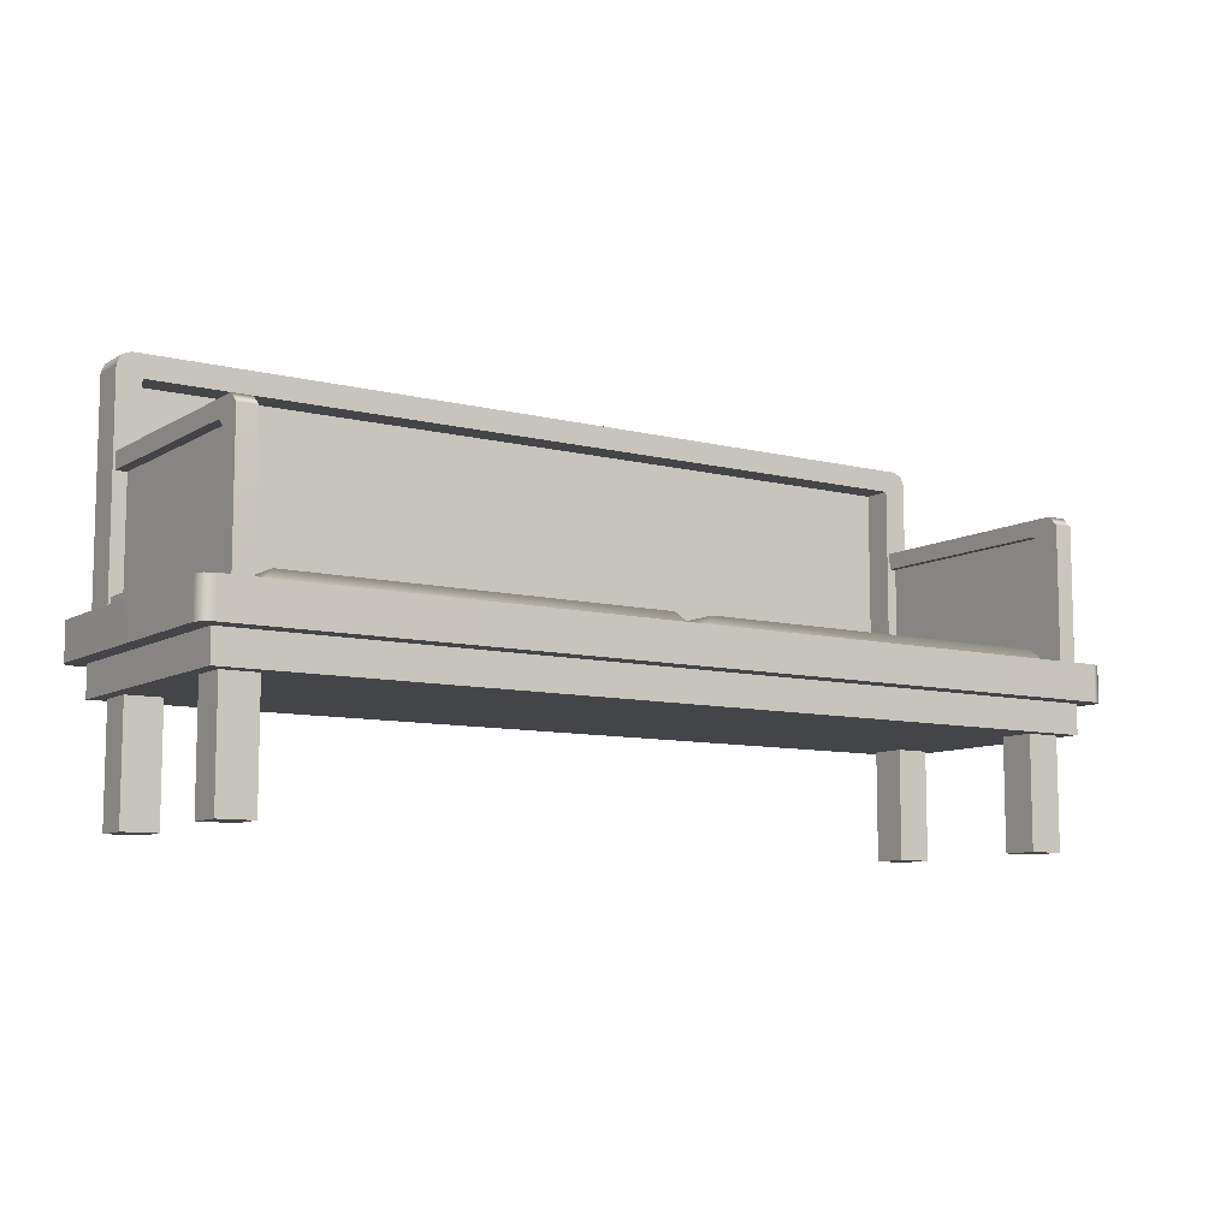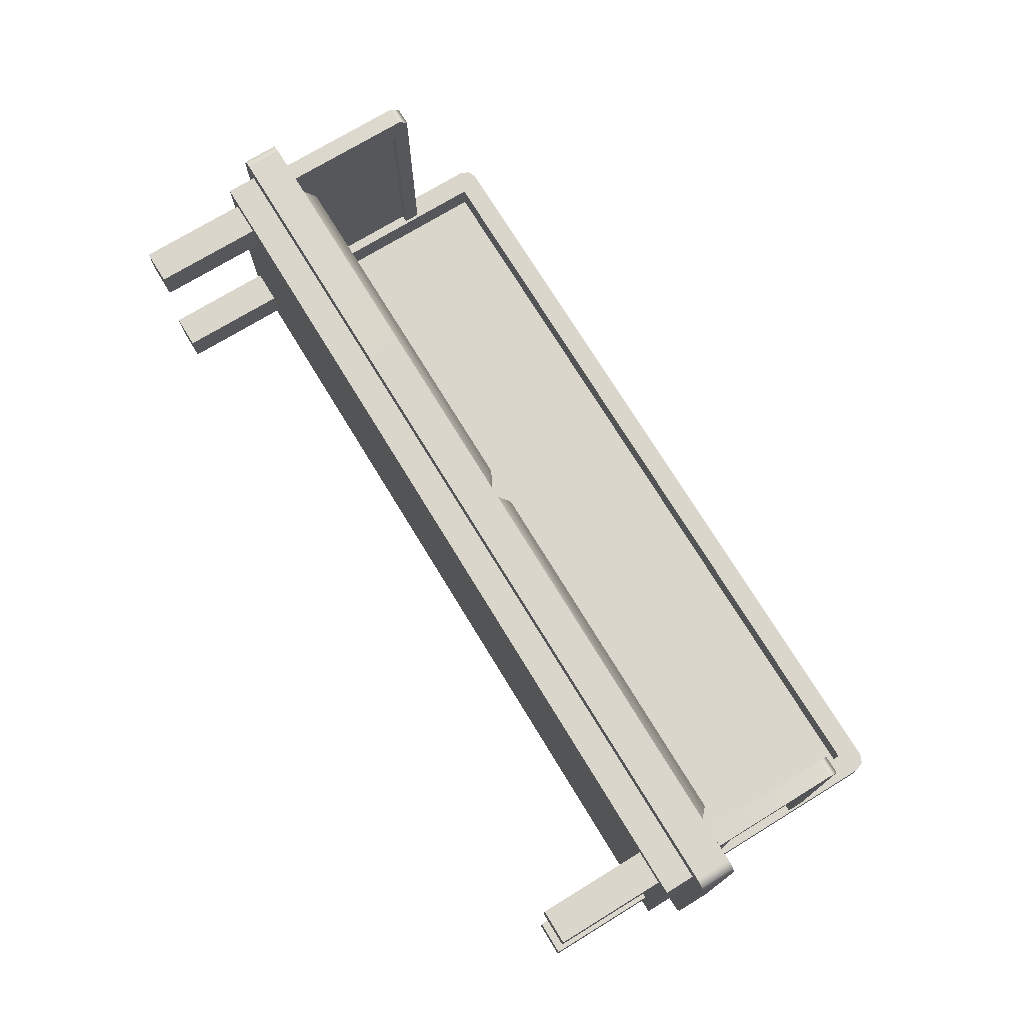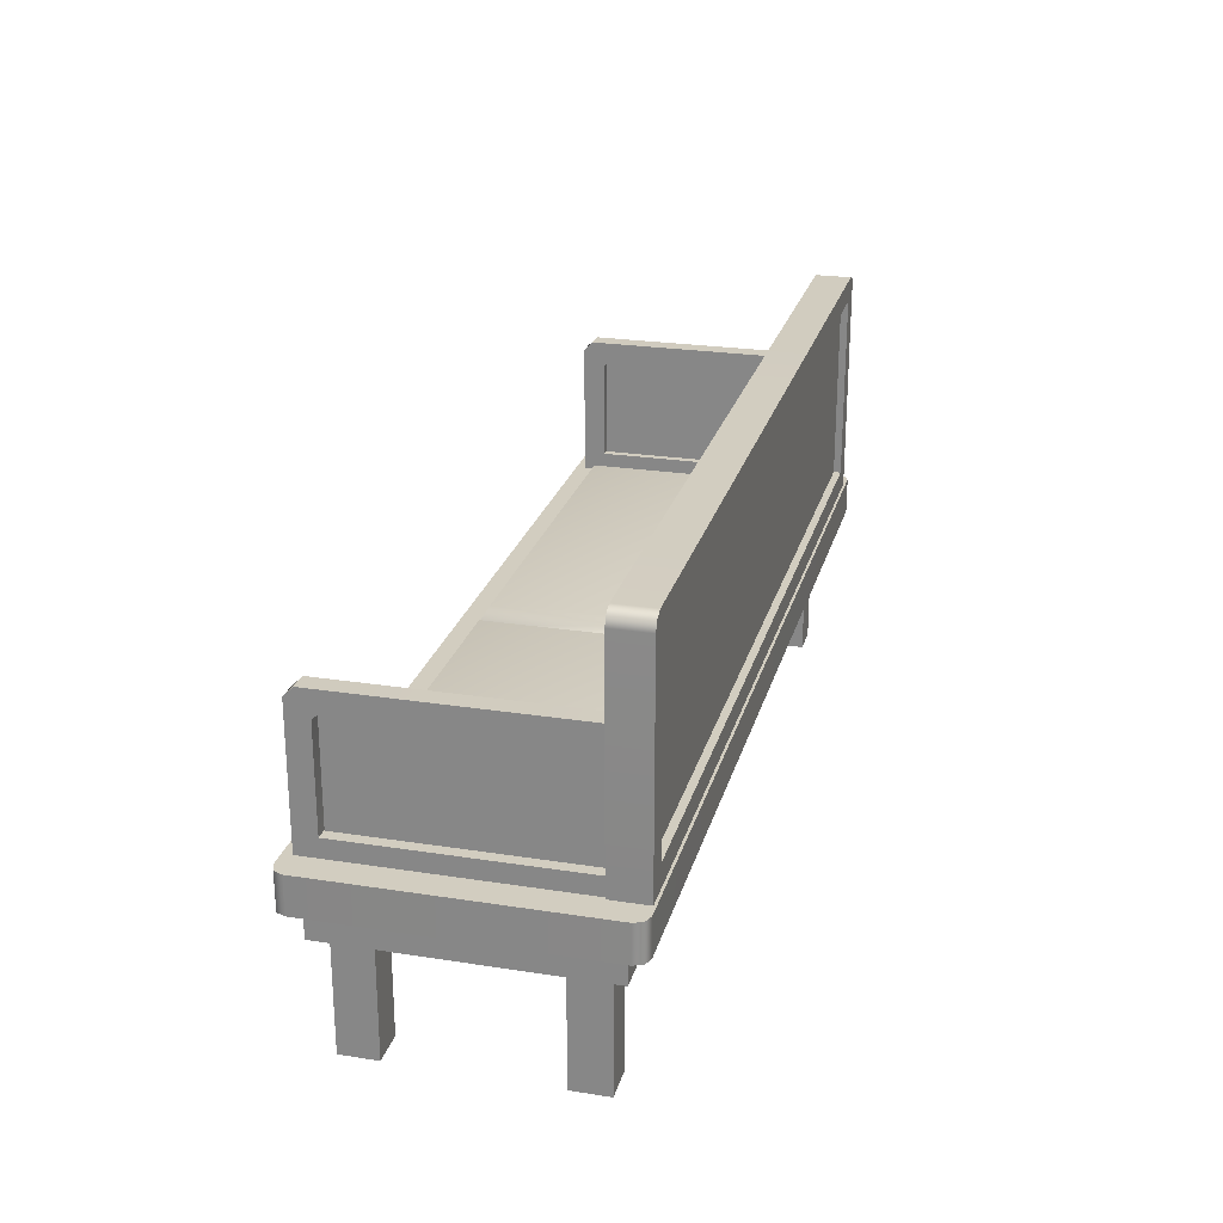
<metadata>
{"format":"obj","ext":"obj","renderer":"f3d","projection":"perspective","resolution":1024,"background":"white","views":[{"elev":-9.0,"azim":146.3,"up":"+Z"},{"elev":73.6,"azim":-121.4,"up":"+Y"},{"elev":24.4,"azim":-75.6,"up":"+Z"}]}
</metadata>
<code>
g Oriental_Couch
v 1.788 -0.4249 1.674
v 1.764 -0.4249 1.653
v 1.804 -0.4249 1.635
v -1.788 -0.4249 1.674
v -1.804 -0.4249 1.635
v -1.764 -0.4249 1.653
v 1.912 0.5697 0.5858
v 1.787 0.5898 0.5858
v 1.84 0.5416 0.5858
v 1.84 -0.5055 0.5858
v 1.912 -0.5336 0.5858
v 1.787 -0.5537 0.5858
v 1.897 -0.5699 0.5858
v 1.86 -0.5849 0.5858
v 1.86 -0.5849 0.5858
v 0 -0.5849 0.5858
v 0 -0.5849 0.7358
v 1.86 -0.5849 0.7358
v 1.897 -0.5699 0.5858
v 1.897 -0.5699 0.7358
v 1.84 -0.5055 0.5858
v 1.84 -0.5055 0.4614
v 0 -0.5055 0.4614
v 0 -0.5055 0.5858
v 0 0.621 0.5858
v 1.86 0.621 0.7358
v 0 0.621 0.7358
v 1.86 0.621 0.5858
v 1.897 0.606 0.7358
v 1.897 0.606 0.5858
v 0 -0.5849 0.5858
v 1.86 -0.5849 0.5858
v 1.787 -0.5537 0.5858
v 0 -0.5055 0.5858
v 1.84 -0.5055 0.5858
v 0 0.5416 0.5858
v 1.84 0.5416 0.5858
v 1.787 0.5898 0.5858
v 0 0.621 0.5858
v 1.86 0.621 0.5858
v 1.897 0.606 0.5858
v 1.912 0.5697 0.5858
v 0 0.5416 0.4614
v 0 -0.5055 0.4614
v 1.84 -0.5055 0.4614
v 1.84 0.5416 0.4614
v 0 0.5416 0.5858
v 0 0.5416 0.4614
v 1.84 0.5416 0.4614
v 1.84 0.5416 0.5858
v 1.84 0.5416 0.5858
v 1.84 0.5416 0.4614
v 1.84 -0.5055 0.4614
v 1.84 -0.5055 0.5858
v 1.804 -0.4249 0.7358
v 0 -0.4249 0.7358
v 0 -0.5748 0.7358
v 1.804 -0.5748 0.7358
v 1.804 -0.5748 0.7358
v 1.804 -0.4249 1.635
v 1.804 -0.4249 0.7358
v 1.804 -0.5748 1.635
v 1.788 -0.4249 1.674
v 1.788 -0.5748 1.674
v 0 -0.4249 0.8274
v 1.705 -0.4249 0.8274
v 1.705 -0.5748 0.8274
v 0 -0.5748 0.8274
v 0 -0.4249 1.598
v 0 -0.5748 1.598
v 1.705 -0.5748 1.598
v 1.705 -0.4249 1.598
v 0 -0.4249 0.8274
v 0 -0.4249 0.7358
v 1.804 -0.4249 0.7358
v 1.705 -0.4249 0.8274
v 1.804 -0.4249 1.635
v 1.705 -0.4249 1.598
v 1.764 -0.4249 1.653
v 0 -0.4249 1.69
v 0 -0.4249 1.598
v 1.749 -0.4249 1.69
v 1.788 -0.4249 1.674
v 1.705 -0.5748 0.8274
v 0 -0.5748 0.7358
v 0 -0.5748 0.8274
v 1.804 -0.5748 0.7358
v 1.804 -0.5748 1.635
v 1.705 -0.5748 1.598
v 1.764 -0.5748 1.653
v 0 -0.5748 1.598
v 1.788 -0.5748 1.674
v 1.749 -0.5748 1.69
v 0 -0.5748 1.69
v 1.749 -0.5748 1.69
v 1.749 -0.4249 1.69
v 0 -0.5748 1.69
v 0 -0.4249 1.69
v 1.749 -0.5748 1.69
v 1.788 -0.5748 1.674
v 1.788 -0.4249 1.674
v 1.749 0.4903 0.7966
v 1.749 -0.4542 0.7966
v 1.749 -0.4542 1.261
v 1.749 0.4903 1.261
v 1.705 -0.5748 0.8274
v 1.705 -0.4249 0.8274
v 1.705 -0.4249 1.598
v 1.705 -0.5748 1.598
v 1.718 0.5436 1.326
v 1.795 -0.4385 1.326
v 1.718 -0.4385 1.326
v 1.795 0.5436 1.326
v 1.795 0.5822 1.287
v 1.718 0.5822 1.287
v 1.718 0.5822 0.7371
v 1.795 0.5822 0.7371
v 1.795 0.5822 1.287
v 1.718 0.5822 1.287
v 1.795 0.4928 0.8118
v 1.795 -0.4385 0.7371
v 1.795 -0.4385 0.8118
v 1.795 0.5822 0.7371
v 1.795 0.4928 1.219
v 1.795 0.5235 1.281
v 1.795 0.5515 1.303
v 1.795 0.5822 1.287
v 1.795 0.5436 1.326
v 1.795 0.5436 1.326
v 1.795 0.4542 1.258
v 1.795 0.4928 1.219
v 1.795 -0.4385 1.326
v 1.795 -0.4385 1.258
v 1.718 -0.4385 0.8118
v 1.795 -0.4385 0.8118
v 1.795 -0.4385 0.7371
v 1.718 -0.4385 0.7371
v 1.718 -0.4385 1.258
v 1.795 -0.4385 1.258
v 1.795 0.4542 1.258
v 1.718 0.4542 1.258
v 1.718 0.4928 0.8118
v 1.718 -0.4385 0.8118
v 1.718 -0.4385 0.7371
v 1.718 0.5822 0.7371
v 1.718 0.5235 1.281
v 1.718 0.4928 1.219
v 1.718 0.4542 1.258
v 1.718 0.5515 1.303
v 1.718 0.5822 1.287
v 1.718 0.5436 1.326
v 1.718 0.5822 1.287
v 1.718 0.4542 1.258
v 1.718 -0.4385 1.258
v 1.718 -0.4385 1.326
v 1.718 0.4928 0.8118
v 1.795 0.4928 0.8118
v 1.795 -0.4385 0.8118
v 1.718 -0.4385 0.8118
v 1.718 -0.4385 0.7371
v 1.795 -0.4385 0.7371
v 1.795 0.5822 0.7371
v 1.718 0.5822 0.7371
v 1.718 -0.4385 1.326
v 1.795 -0.4385 1.326
v 1.795 -0.4385 1.258
v 1.718 -0.4385 1.258
v 0 -0.5444 1.6
v 0 -0.5444 0.7645
v 1.706 -0.5444 0.7645
v 1.706 -0.5444 1.6
v 0 -0.5444 1.6
v 1.706 -0.5444 1.6
v 1.706 -0.5444 0.7645
v 0 -0.5444 0.7645
v 1.718 0.4928 1.219
v 1.718 0.4542 1.258
v 1.795 0.4542 1.258
v 1.795 0.4928 1.219
v 1.795 0.4928 0.8118
v 1.718 0.4928 0.8118
v 1.749 0.4903 0.7966
v 1.749 0.4903 1.261
v 1.749 -0.4542 1.261
v 1.749 -0.4542 0.7966
v 1.912 0.5697 0.7358
v 1.897 0.606 0.7358
v 1.897 0.606 0.5858
v 1.912 0.5697 0.5858
v 1.912 -0.5336 0.7358
v 1.912 -0.5336 0.5858
v 1.897 -0.5699 0.7358
v 1.897 -0.5699 0.5858
v 1.897 0.606 0.7358
v 1.912 0.5697 0.7358
v 1.912 -0.5336 0.7358
v 1.897 -0.5699 0.7358
v 1.86 0.621 0.7358
v 1.86 -0.5849 0.7358
v 0 0.621 0.7358
v 0 -0.5849 0.7358
v 1.641 -0.2961 0
v 1.641 -0.4462 0
v 1.785 -0.4462 0
v 1.785 -0.2961 0
v 1.641 0.4801 0
v 1.641 0.33 0
v 1.785 0.33 0
v 1.785 0.4801 0
v 1.641 0.4801 0.5283
v 1.641 0.4801 0
v 1.785 0.4801 0
v 1.785 0.4801 0.5283
v 1.785 0.4801 0.5283
v 1.785 0.4801 0
v 1.785 0.33 0
v 1.785 0.33 0.5283
v 1.785 0.33 0.5283
v 1.785 0.33 0
v 1.641 0.33 0
v 1.641 0.33 0.5283
v 1.641 0.33 0.5283
v 1.641 0.33 0
v 1.641 0.4801 0
v 1.641 0.4801 0.5283
v 1.641 -0.2961 0.5283
v 1.641 -0.2961 0
v 1.785 -0.2961 0
v 1.785 -0.2961 0.5283
v 1.785 -0.2961 0.5283
v 1.785 -0.2961 0
v 1.785 -0.4462 0
v 1.785 -0.4462 0.5283
v 1.785 -0.4462 0.5283
v 1.785 -0.4462 0
v 1.641 -0.4462 0
v 1.641 -0.4462 0.5283
v 1.641 -0.4462 0.5283
v 1.641 -0.4462 0
v 1.641 -0.2961 0
v 1.641 -0.2961 0.5283
v -1.84 0.5416 0.5858
v -1.787 0.5898 0.5858
v -1.912 0.5697 0.5858
v -1.912 -0.5336 0.5858
v -1.84 -0.5055 0.5858
v -1.787 -0.5537 0.5858
v -1.897 -0.5699 0.5858
v -1.86 -0.5849 0.5858
v -1.86 -0.5849 0.5858
v 0 -0.5849 0.7358
v 0 -0.5849 0.5858
v -1.86 -0.5849 0.7358
v -1.897 -0.5699 0.5858
v -1.897 -0.5699 0.7358
v -1.84 -0.5055 0.5858
v 0 -0.5055 0.5858
v 0 -0.5055 0.4614
v -1.84 -0.5055 0.4614
v 0 0.621 0.5858
v 0 0.621 0.7358
v -1.86 0.621 0.7358
v -1.86 0.621 0.5858
v -1.897 0.606 0.7358
v -1.897 0.606 0.5858
v -1.86 -0.5849 0.5858
v 0 -0.5849 0.5858
v 0 -0.5055 0.5858
v -1.787 -0.5537 0.5858
v -1.84 -0.5055 0.5858
v -1.84 0.5416 0.5858
v 0 0.5416 0.5858
v 0 0.621 0.5858
v -1.787 0.5898 0.5858
v -1.86 0.621 0.5858
v -1.897 0.606 0.5858
v -1.912 0.5697 0.5858
v 0 0.5416 0.4614
v -1.84 0.5416 0.4614
v -1.84 -0.5055 0.4614
v 0 -0.5055 0.4614
v 0 0.5416 0.5858
v -1.84 0.5416 0.5858
v -1.84 0.5416 0.4614
v 0 0.5416 0.4614
v -1.84 0.5416 0.5858
v -1.84 -0.5055 0.5858
v -1.84 -0.5055 0.4614
v -1.84 0.5416 0.4614
v -1.804 -0.4249 0.7358
v -1.804 -0.5748 0.7358
v 0 -0.5748 0.7358
v 0 -0.4249 0.7358
v -1.804 -0.5748 0.7358
v -1.804 -0.4249 0.7358
v -1.804 -0.4249 1.635
v -1.804 -0.5748 1.635
v -1.788 -0.4249 1.674
v -1.788 -0.5748 1.674
v 0 -0.4249 0.8274
v 0 -0.5748 0.8274
v -1.705 -0.5748 0.8274
v -1.705 -0.4249 0.8274
v 0 -0.4249 1.598
v -1.705 -0.4249 1.598
v -1.705 -0.5748 1.598
v 0 -0.5748 1.598
v 0 -0.4249 0.8274
v -1.804 -0.4249 0.7358
v 0 -0.4249 0.7358
v -1.705 -0.4249 0.8274
v -1.804 -0.4249 1.635
v -1.705 -0.4249 1.598
v -1.764 -0.4249 1.653
v 0 -0.4249 1.598
v 0 -0.4249 1.69
v -1.749 -0.4249 1.69
v -1.788 -0.4249 1.674
v -1.705 -0.5748 0.8274
v 0 -0.5748 0.8274
v 0 -0.5748 0.7358
v -1.804 -0.5748 0.7358
v -1.804 -0.5748 1.635
v -1.705 -0.5748 1.598
v -1.764 -0.5748 1.653
v -1.788 -0.5748 1.674
v -1.749 -0.5748 1.69
v 0 -0.5748 1.69
v 0 -0.5748 1.598
v -1.749 -0.5748 1.69
v -1.749 -0.4249 1.69
v 0 -0.4249 1.69
v 0 -0.5748 1.69
v -1.749 -0.5748 1.69
v -1.788 -0.5748 1.674
v -1.788 -0.4249 1.674
v -1.749 0.4903 0.7966
v -1.749 0.4903 1.261
v -1.749 -0.4542 1.261
v -1.749 -0.4542 0.7966
v -1.705 -0.5748 0.8274
v -1.705 -0.5748 1.598
v -1.705 -0.4249 1.598
v -1.705 -0.4249 0.8274
v -1.718 0.5436 1.326
v -1.718 -0.4385 1.326
v -1.795 -0.4385 1.326
v -1.795 0.5436 1.326
v -1.795 0.5822 1.287
v -1.718 0.5822 1.287
v -1.718 0.5822 0.7371
v -1.718 0.5822 1.287
v -1.795 0.5822 1.287
v -1.795 0.5822 0.7371
v -1.795 0.4928 0.8118
v -1.795 -0.4385 0.8118
v -1.795 -0.4385 0.7371
v -1.795 0.5822 0.7371
v -1.795 0.5235 1.281
v -1.795 0.4928 1.219
v -1.795 0.5515 1.303
v -1.795 0.5822 1.287
v -1.795 0.5436 1.326
v -1.795 0.5436 1.326
v -1.795 0.4542 1.258
v -1.795 0.4928 1.219
v -1.795 -0.4385 1.258
v -1.795 -0.4385 1.326
v -1.718 -0.4385 0.8118
v -1.718 -0.4385 0.7371
v -1.795 -0.4385 0.7371
v -1.795 -0.4385 0.8118
v -1.718 -0.4385 1.258
v -1.718 0.4542 1.258
v -1.795 0.4542 1.258
v -1.795 -0.4385 1.258
v -1.718 0.4928 0.8118
v -1.718 -0.4385 0.7371
v -1.718 -0.4385 0.8118
v -1.718 0.5822 0.7371
v -1.718 0.4928 1.219
v -1.718 0.5235 1.281
v -1.718 0.4542 1.258
v -1.718 0.5515 1.303
v -1.718 0.5822 1.287
v -1.718 0.5436 1.326
v -1.718 0.5822 1.287
v -1.718 0.4542 1.258
v -1.718 -0.4385 1.326
v -1.718 -0.4385 1.258
v -1.718 0.4928 0.8118
v -1.718 -0.4385 0.8118
v -1.795 -0.4385 0.8118
v -1.795 0.4928 0.8118
v -1.718 -0.4385 0.7371
v -1.718 0.5822 0.7371
v -1.795 0.5822 0.7371
v -1.795 -0.4385 0.7371
v -1.718 -0.4385 1.326
v -1.718 -0.4385 1.258
v -1.795 -0.4385 1.258
v -1.795 -0.4385 1.326
v 0 -0.5444 1.6
v -1.706 -0.5444 1.6
v -1.706 -0.5444 0.7645
v 0 -0.5444 0.7645
v 0 -0.5444 1.6
v 0 -0.5444 0.7645
v -1.706 -0.5444 0.7645
v -1.706 -0.5444 1.6
v -1.718 0.4928 1.219
v -1.795 0.4542 1.258
v -1.718 0.4542 1.258
v -1.795 0.4928 1.219
v -1.795 0.4928 0.8118
v -1.718 0.4928 0.8118
v -1.749 0.4903 0.7966
v -1.749 -0.4542 0.7966
v -1.749 -0.4542 1.261
v -1.749 0.4903 1.261
v -1.912 0.5697 0.7358
v -1.897 0.606 0.5858
v -1.897 0.606 0.7358
v -1.912 0.5697 0.5858
v -1.912 -0.5336 0.7358
v -1.912 -0.5336 0.5858
v -1.897 -0.5699 0.7358
v -1.897 -0.5699 0.5858
v -1.86 0.621 0.7358
v 0 0.621 0.7358
v 0 -0.5849 0.7358
v -1.86 -0.5849 0.7358
v -1.897 0.606 0.7358
v -1.897 -0.5699 0.7358
v -1.912 0.5697 0.7358
v -1.912 -0.5336 0.7358
v -1.641 -0.2961 0
v -1.785 -0.2961 0
v -1.785 -0.4462 0
v -1.641 -0.4462 0
v -1.641 0.4801 0
v -1.785 0.4801 0
v -1.785 0.33 0
v -1.641 0.33 0
v -1.641 0.4801 0.5283
v -1.785 0.4801 0.5283
v -1.785 0.4801 0
v -1.641 0.4801 0
v -1.785 0.4801 0.5283
v -1.785 0.33 0.5283
v -1.785 0.33 0
v -1.785 0.4801 0
v -1.785 0.33 0.5283
v -1.641 0.33 0.5283
v -1.641 0.33 0
v -1.785 0.33 0
v -1.641 0.33 0.5283
v -1.641 0.4801 0.5283
v -1.641 0.4801 0
v -1.641 0.33 0
v -1.641 -0.2961 0.5283
v -1.785 -0.2961 0.5283
v -1.785 -0.2961 0
v -1.641 -0.2961 0
v -1.785 -0.2961 0.5283
v -1.785 -0.4462 0.5283
v -1.785 -0.4462 0
v -1.785 -0.2961 0
v -1.785 -0.4462 0.5283
v -1.641 -0.4462 0.5283
v -1.641 -0.4462 0
v -1.785 -0.4462 0
v -1.641 -0.4462 0.5283
v -1.641 -0.2961 0.5283
v -1.641 -0.2961 0
v -1.641 -0.4462 0
v 1.693 -0.3931 0.7226
v 1.623 -0.3541 0.7891
v 1.623 0.5128 0.7891
v 1.693 0.5518 0.7226
v 0.01211 -0.3931 0.7226
v 0.08153 0.5128 0.7891
v 0.01211 0.5518 0.7226
v 0.08153 -0.3541 0.7891
v -1.693 -0.3931 0.7226
v -1.693 0.5518 0.7226
v -1.623 0.5128 0.7891
v -1.623 -0.3541 0.7891
v -0.01211 -0.3931 0.7226
v -0.08153 0.5128 0.7891
v -0.01211 0.5518 0.7226
v -0.08153 -0.3541 0.7891
g Oriental_Couch_0
f 3 2 1
f 6 5 4
f 9 8 7
f 7 10 9
f 10 7 11
f 11 12 10
f 13 12 11
f 14 12 13
f 17 16 15
f 18 17 15
f 15 19 18
f 19 20 18
f 23 22 21
f 24 23 21
f 27 26 25
f 26 28 25
f 28 26 29
f 30 28 29
f 33 32 31
f 33 31 34
f 34 35 33
f 38 37 36
f 38 36 39
f 39 40 38
f 41 38 40
f 42 38 41
f 45 44 43
f 46 45 43
f 49 48 47
f 50 49 47
f 53 52 51
f 54 53 51
f 57 56 55
f 58 57 55
f 61 60 59
f 60 62 59
f 62 60 63
f 64 62 63
f 67 66 65
f 68 67 65
f 71 70 69
f 72 71 69
f 75 74 73
f 76 75 73
f 77 75 76
f 76 78 77
f 78 79 77
f 80 79 78
f 78 81 80
f 80 82 79
f 83 79 82
f 86 85 84
f 85 87 84
f 84 87 88
f 88 89 84
f 88 90 89
f 91 89 90
f 92 90 88
f 93 90 92
f 90 94 91
f 90 95 94
f 98 97 96
f 97 99 96
f 99 100 96
f 100 101 96
f 104 103 102
f 105 104 102
f 108 107 106
f 109 108 106
f 112 111 110
f 111 113 110
f 113 114 110
f 114 115 110
f 118 117 116
f 119 118 116
f 122 121 120
f 121 123 120
f 124 120 123
f 123 125 124
f 123 126 125
f 123 127 126
f 128 126 127
f 125 126 129
f 130 125 129
f 131 125 130
f 130 129 132
f 132 133 130
f 136 135 134
f 137 136 134
f 140 139 138
f 141 140 138
f 144 143 142
f 145 144 142
f 146 145 142
f 142 147 146
f 148 146 147
f 146 149 145
f 149 150 145
f 151 149 146
f 152 149 151
f 151 146 153
f 151 153 154
f 154 155 151
f 158 157 156
f 159 158 156
f 162 161 160
f 163 162 160
f 166 165 164
f 167 166 164
f 170 169 168
f 171 170 168
f 174 173 172
f 175 174 172
f 178 177 176
f 179 178 176
f 180 179 176
f 181 180 176
f 184 183 182
f 185 184 182
f 188 187 186
f 189 188 186
f 186 190 189
f 190 191 189
f 191 190 192
f 193 191 192
f 196 195 194
f 194 197 196
f 194 198 197
f 198 199 197
f 198 200 199
f 200 201 199
f 204 203 202
f 205 204 202
f 208 207 206
f 209 208 206
f 212 211 210
f 213 212 210
f 216 215 214
f 217 216 214
f 220 219 218
f 221 220 218
f 224 223 222
f 225 224 222
f 228 227 226
f 229 228 226
f 232 231 230
f 233 232 230
f 236 235 234
f 237 236 234
f 240 239 238
f 241 240 238
f 244 243 242
f 242 245 244
f 245 242 246
f 246 247 245
f 247 248 245
f 247 249 248
f 252 251 250
f 251 253 250
f 254 250 253
f 255 254 253
f 258 257 256
f 259 258 256
f 262 261 260
f 263 262 260
f 262 263 264
f 263 265 264
f 268 267 266
f 266 269 268
f 268 269 270
f 273 272 271
f 271 274 273
f 273 274 275
f 274 276 275
f 274 277 276
f 280 279 278
f 281 280 278
f 284 283 282
f 285 284 282
f 288 287 286
f 289 288 286
f 292 291 290
f 293 292 290
f 296 295 294
f 297 296 294
f 296 297 298
f 297 299 298
f 302 301 300
f 303 302 300
f 306 305 304
f 307 306 304
f 310 309 308
f 309 311 308
f 311 309 312
f 312 313 311
f 312 314 313
f 315 313 314
f 314 316 315
f 314 317 316
f 314 318 317
f 321 320 319
f 322 321 319
f 323 322 319
f 319 324 323
f 324 325 323
f 325 326 323
f 325 327 326
f 328 325 324
f 324 329 328
f 328 330 325
f 333 332 331
f 334 333 331
f 335 334 331
f 336 335 331
f 339 338 337
f 340 339 337
f 343 342 341
f 344 343 341
f 347 346 345
f 348 347 345
f 349 348 345
f 350 349 345
f 353 352 351
f 354 353 351
f 357 356 355
f 358 357 355
f 359 358 355
f 355 360 359
f 359 361 358
f 361 362 358
f 361 363 362
f 364 361 359
f 364 359 365
f 359 366 365
f 364 365 367
f 367 368 364
f 371 370 369
f 372 371 369
f 375 374 373
f 376 375 373
f 379 378 377
f 378 380 377
f 381 377 380
f 380 382 381
f 382 383 381
f 380 384 382
f 380 385 384
f 382 384 386
f 384 387 386
f 388 382 386
f 388 386 389
f 389 390 388
f 393 392 391
f 394 393 391
f 397 396 395
f 398 397 395
f 401 400 399
f 402 401 399
f 405 404 403
f 406 405 403
f 409 408 407
f 410 409 407
f 413 412 411
f 412 414 411
f 414 415 411
f 415 416 411
f 419 418 417
f 420 419 417
f 423 422 421
f 422 424 421
f 425 421 424
f 426 425 424
f 425 426 427
f 426 428 427
f 431 430 429
f 429 432 431
f 429 433 432
f 433 434 432
f 433 435 434
f 435 436 434
f 439 438 437
f 440 439 437
f 443 442 441
f 444 443 441
f 447 446 445
f 448 447 445
f 451 450 449
f 452 451 449
f 455 454 453
f 456 455 453
f 459 458 457
f 460 459 457
f 463 462 461
f 464 463 461
f 467 466 465
f 468 467 465
f 471 470 469
f 472 471 469
f 475 474 473
f 476 475 473
f 479 478 477
f 480 479 477
f 477 478 481
f 482 479 480
f 478 479 482
f 483 482 480
f 478 484 481
f 484 478 482
f 484 482 483
f 481 484 483
f 487 486 485
f 488 487 485
f 488 485 489
f 487 490 486
f 487 488 490
f 490 491 486
f 492 488 489
f 492 489 491
f 488 492 490
f 490 492 491

</code>
